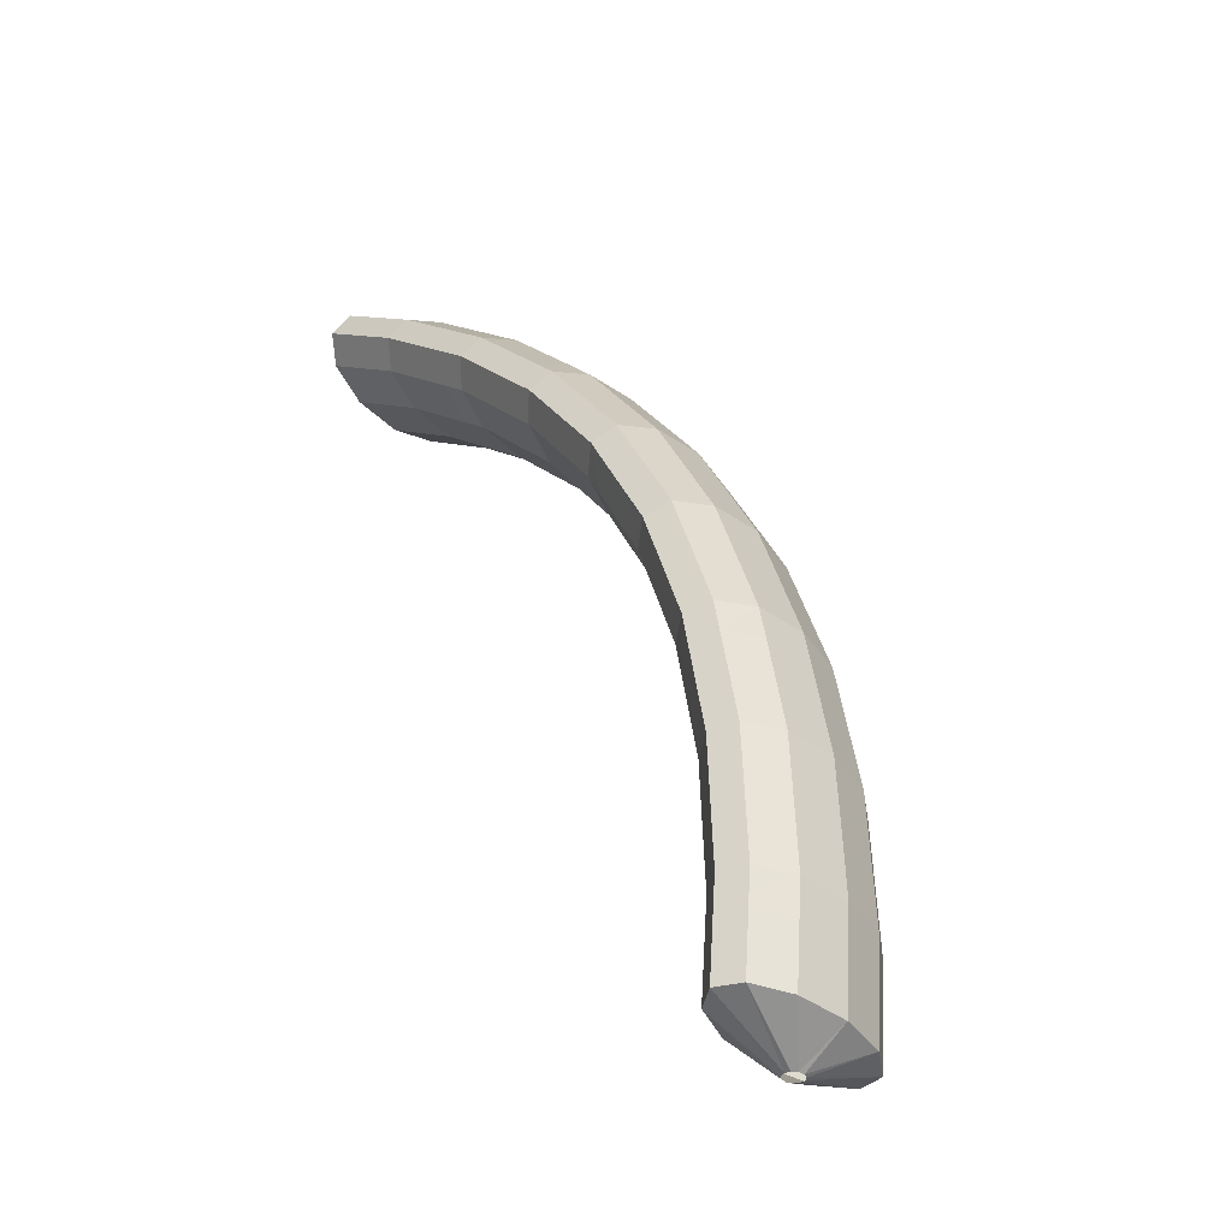
<metadata>
{"format":"obj","ext":"obj","renderer":"f3d","projection":"perspective","resolution":1024,"background":"white","views":[{"elev":76.9,"azim":57.5,"up":"+Y"}]}
</metadata>
<code>
g tube1
v 160 156.8 173
v 160.2 156.6 172.9
v 160.3 156.3 173
v 160.2 156.1 173.2
v 160.1 156.1 173.5
v 159.9 156.1 173.7
v 159.7 156.3 173.8
v 159.6 156.6 173.7
v 159.6 156.8 173.6
v 159.7 157 173.4
v 159.9 157 173.1
v 160 156.8 173
v 159.3 157.3 170.5
v 160.8 155.2 169.9
v 161.7 153.3 170.1
v 161.6 152.2 171
v 160.6 152.2 172.4
v 158.9 153.4 173.8
v 157.2 155.4 174.8
v 155.9 157.5 175
v 155.5 159.1 174.4
v 156.1 159.7 173.2
v 157.5 159 171.7
v 159.3 157.3 170.5
v 158 156.7 169.6
v 159.6 154.5 169
v 160.5 152.6 169.1
v 160.4 151.5 170.1
v 159.3 151.5 171.5
v 157.7 152.8 172.9
v 155.9 154.7 173.8
v 154.6 156.9 174.1
v 154.2 158.4 173.5
v 154.8 159 172.3
v 156.2 158.3 170.8
v 158 156.7 169.6
v 156.7 156 168.7
v 158.3 153.8 168
v 159.2 151.9 168.2
v 159.1 150.8 169.2
v 158.1 150.9 170.5
v 156.4 152.1 171.9
v 154.6 154.1 172.9
v 153.4 156.2 173.1
v 152.9 157.8 172.6
v 153.5 158.3 171.3
v 154.9 157.7 169.9
v 156.7 156 168.7
v 155.3 155.3 167.7
v 156.9 153.1 167.1
v 157.9 151.2 167.3
v 157.8 150.2 168.2
v 156.8 150.2 169.7
v 155.2 151.5 171.1
v 153.5 153.5 172
v 152.1 155.6 172.3
v 151.7 157.1 171.6
v 152.2 157.6 170.4
v 153.6 156.9 168.9
v 155.3 155.3 167.7
v 153.9 154.4 166.8
v 155.5 152.3 166.2
v 156.5 150.4 166.5
v 156.5 149.4 167.5
v 155.6 149.5 168.9
v 154 150.8 170.4
v 152.3 152.7 171.3
v 150.9 154.8 171.5
v 150.4 156.3 170.9
v 150.9 156.8 169.6
v 152.2 156.1 168.1
v 153.9 154.4 166.8
v 152.6 153.6 166
v 154.2 151.5 165.4
v 155.2 149.6 165.7
v 155.2 148.6 166.7
v 154.3 148.7 168.1
v 152.7 150 169.6
v 150.9 152 170.6
v 149.6 154 170.7
v 149.1 155.6 170.1
v 149.6 156 168.8
v 150.9 155.3 167.3
v 152.6 153.6 166
v 151.3 152.9 165.3
v 152.9 150.7 164.7
v 153.9 148.9 164.9
v 153.9 147.8 165.9
v 153 147.9 167.4
v 151.4 149.2 168.8
v 149.6 151.2 169.8
v 148.3 153.3 170
v 147.8 154.8 169.3
v 148.2 155.3 168
v 149.6 154.5 166.5
v 151.3 152.9 165.3
v 149.9 152 164.4
v 151.5 149.9 163.8
v 152.5 148.1 164.1
v 152.6 147.1 165.2
v 151.8 147.2 166.6
v 150.2 148.5 168.1
v 148.4 150.5 169.1
v 147.1 152.5 169.2
v 146.5 154 168.6
v 146.9 154.5 167.2
v 148.2 153.7 165.7
v 149.9 152 164.4
v 148.4 151 163.8
v 150.1 148.9 163.2
v 151.2 147.1 163.5
v 151.3 146.2 164.6
v 150.5 146.4 166.1
v 149 147.7 167.6
v 147.2 149.7 168.5
v 145.8 151.7 168.7
v 145.2 153.1 168
v 145.5 153.5 166.6
v 146.7 152.8 165.1
v 148.4 151 163.8
v 147.1 150.2 163.2
v 148.7 148.1 162.6
v 149.8 146.2 162.9
v 150 145.3 164
v 149.2 145.5 165.5
v 147.6 146.8 167
v 145.9 148.8 167.9
v 144.5 150.8 168.1
v 143.8 152.3 167.4
v 144.2 152.6 166
v 145.4 151.9 164.5
v 147.1 150.2 163.2
v 145.8 149.3 162.6
v 147.4 147.2 162
v 148.5 145.4 162.3
v 148.7 144.4 163.4
v 147.8 144.6 164.9
v 146.3 145.9 166.4
v 144.6 147.9 167.4
v 143.1 149.9 167.5
v 142.5 151.4 166.8
v 142.8 151.8 165.4
v 144 151 163.9
v 145.8 149.3 162.6
v 144.3 148.3 161.9
v 146 146.2 161.4
v 147.1 144.4 161.7
v 147.3 143.5 162.8
v 146.6 143.8 164.3
v 145.1 145.1 165.8
v 143.4 147.1 166.8
v 141.9 149.1 166.9
v 141.2 150.5 166.2
v 141.4 150.8 164.8
v 142.6 150 163.2
v 144.3 148.3 161.9
v 142.8 147.2 161.5
v 144.5 145.1 161
v 145.7 143.4 161.3
v 146 142.5 162.4
v 145.4 142.8 164
v 143.9 144.2 165.5
v 142.2 146.2 166.5
v 140.6 148.2 166.6
v 139.9 149.5 165.8
v 140 149.8 164.4
v 141.1 148.9 162.8
v 142.8 147.2 161.5
v 141.5 146.2 161.1
v 143.2 144.1 160.6
v 144.4 142.4 160.9
v 144.7 141.5 162.1
v 144 141.8 163.6
v 142.6 143.2 165.1
v 140.8 145.2 166.1
v 139.3 147.2 166.2
v 138.5 148.5 165.5
v 138.7 148.8 164
v 139.8 147.9 162.4
v 141.5 146.2 161.1
v 140.1 145.2 160.8
v 141.8 143.1 160.2
v 143 141.4 160.5
v 143.3 140.5 161.7
v 142.7 140.8 163.3
v 141.2 142.2 164.8
v 139.5 144.2 165.7
v 138 146.2 165.8
v 137.2 147.5 165.1
v 137.4 147.8 163.7
v 138.5 146.9 162.1
v 140.1 145.2 160.8
v 138.7 144.1 160.4
v 140.4 142 159.8
v 141.6 140.3 160.2
v 142 139.6 161.3
v 141.4 139.9 162.9
v 140 141.3 164.4
v 138.3 143.3 165.4
v 136.7 145.2 165.5
v 135.9 146.5 164.7
v 136 146.7 163.3
v 137 145.8 161.7
v 138.7 144.1 160.4
v 137.2 142.9 160.2
v 139 140.8 159.6
v 140.3 139.2 160
v 140.7 138.5 161.2
v 140.2 138.9 162.8
v 138.9 140.3 164.3
v 137.1 142.3 165.3
v 135.5 144.2 165.4
v 134.6 145.5 164.6
v 134.6 145.6 163.1
v 135.6 144.6 161.5
v 137.2 142.9 160.2
v 135.9 141.8 160.1
v 137.6 139.8 159.5
v 139 138.1 159.9
v 139.4 137.4 161
v 138.9 137.8 162.6
v 137.6 139.3 164.2
v 135.8 141.2 165.1
v 134.2 143.1 165.2
v 133.3 144.4 164.4
v 133.3 144.5 163
v 134.3 143.6 161.4
v 135.9 141.8 160.1
v 134.6 140.7 159.9
v 136.3 138.7 159.4
v 137.7 137 159.7
v 138.1 136.3 160.9
v 137.6 136.7 162.5
v 136.3 138.2 164
v 134.5 140.1 165
v 132.9 142.1 165.1
v 132 143.3 164.3
v 132 143.4 162.8
v 133 142.5 161.2
v 134.6 140.7 159.9
v 133.1 139.5 159.8
v 134.9 137.5 159.2
v 136.3 135.9 159.6
v 136.8 135.2 160.8
v 136.4 135.7 162.4
v 135.1 137.2 163.9
v 133.3 139.2 164.9
v 131.7 141 165
v 130.7 142.2 164.2
v 130.6 142.3 162.7
v 131.5 141.3 161.1
v 133.1 139.5 159.8
v 131.7 138.2 159.9
v 133.5 136.2 159.3
v 135 134.7 159.7
v 135.6 134.1 160.8
v 135.2 134.6 162.5
v 134 136.1 164
v 132.2 138.1 164.9
v 130.5 140 165
v 129.4 141.1 164.2
v 129.3 141.1 162.8
v 130.2 140 161.2
v 131.7 138.2 159.9
v 130.5 137 160
v 132.3 135.1 159.4
v 133.7 133.5 159.8
v 134.3 132.9 160.9
v 134 133.5 162.5
v 132.7 135 164.1
v 130.9 137 165
v 129.3 138.8 165.1
v 128.2 139.9 164.3
v 128.1 139.9 162.9
v 128.9 138.9 161.3
v 130.5 137 160
v 129.2 135.9 160.1
v 131 133.9 159.5
v 132.5 132.4 159.9
v 133.1 131.8 161
v 132.7 132.3 162.6
v 131.4 133.8 164.2
v 129.7 135.8 165.1
v 128 137.7 165.2
v 126.9 138.8 164.4
v 126.8 138.8 163
v 127.7 137.7 161.4
v 129.2 135.9 160.1
v 127.9 134.6 160.2
v 129.7 132.6 159.6
v 131.2 131.2 160
v 131.9 130.6 161.1
v 131.5 131.3 162.7
v 130.3 132.8 164.3
v 128.6 134.8 165.2
v 126.8 136.6 165.3
v 125.7 137.6 164.5
v 125.5 137.6 163.1
v 126.3 136.5 161.5
v 127.9 134.6 160.2
v 126.6 133.3 160.5
v 128.4 131.4 160
v 129.9 129.9 160.3
v 130.7 129.5 161.4
v 130.4 130.1 163
v 129.2 131.7 164.5
v 127.5 133.7 165.5
v 125.7 135.5 165.6
v 124.5 136.4 164.8
v 124.3 136.3 163.4
v 125 135.2 161.8
v 126.6 133.3 160.5
v 125.4 132.1 160.8
v 127.2 130.2 160.3
v 128.7 128.7 160.6
v 129.5 128.3 161.8
v 129.3 128.9 163.3
v 128.1 130.5 164.9
v 126.3 132.5 165.8
v 124.6 134.3 165.9
v 123.4 135.2 165.2
v 123.1 135.1 163.7
v 123.8 134 162.1
v 125.4 132.1 160.8
v 124.2 130.9 161.1
v 126 129 160.6
v 127.6 127.5 160.9
v 128.3 127.1 162.1
v 128.1 127.7 163.7
v 126.9 129.3 165.2
v 125.1 131.3 166.1
v 123.4 133.1 166.3
v 122.2 134 165.5
v 121.9 133.9 164.1
v 122.7 132.8 162.4
v 124.2 130.9 161.1
v 122.9 129.6 161.5
v 124.8 127.7 160.9
v 126.3 126.3 161.3
v 127.2 125.9 162.4
v 127 126.6 163.9
v 125.8 128.2 165.5
v 124.1 130.2 166.4
v 122.3 131.9 166.5
v 121 132.9 165.8
v 120.7 132.7 164.4
v 121.4 131.5 162.8
v 122.9 129.6 161.5
v 121.7 128.3 162
v 123.6 126.4 161.5
v 125.2 125 161.8
v 126.1 124.7 162.9
v 125.9 125.5 164.4
v 124.8 127.1 165.9
v 123.1 129.1 166.9
v 121.2 130.8 167
v 119.9 131.7 166.3
v 119.6 131.4 164.9
v 120.2 130.2 163.3
v 121.7 128.3 162
v 120.6 127.1 162.5
v 122.5 125.2 162
v 124.1 123.8 162.3
v 125 123.5 163.4
v 124.8 124.3 164.9
v 123.7 125.9 166.4
v 122 127.9 167.4
v 120.1 129.6 167.5
v 118.8 130.4 166.8
v 118.5 130.2 165.4
v 119.1 129 163.8
v 120.6 127.1 162.5
v 119.5 125.9 163
v 121.4 123.9 162.5
v 123 122.6 162.8
v 123.9 122.3 163.9
v 123.7 123 165.4
v 122.6 124.7 166.9
v 120.9 126.7 167.9
v 119 128.4 168
v 117.7 129.2 167.3
v 117.4 129 165.9
v 118 127.7 164.3
v 119.5 125.9 163
v 118.4 124.6 163.6
v 120.2 122.7 163
v 121.9 121.4 163.3
v 122.8 121.1 164.4
v 122.7 121.9 165.9
v 121.6 123.6 167.4
v 119.8 125.5 168.4
v 118 127.2 168.5
v 116.7 128 167.8
v 116.2 127.8 166.4
v 116.9 126.5 164.9
v 118.4 124.6 163.6
v 117.3 123.2 164.3
v 119.2 121.4 163.7
v 120.8 120.1 164
v 121.8 119.9 165
v 121.7 120.7 166.5
v 120.7 122.4 168
v 118.9 124.4 169
v 117 126.1 169.1
v 115.7 126.8 168.4
v 115.2 126.5 167.1
v 115.8 125.2 165.6
v 117.3 123.2 164.3
v 116.3 122 164.9
v 118.1 120.1 164.4
v 119.8 118.9 164.6
v 120.8 118.7 165.7
v 120.7 119.5 167.2
v 119.7 121.2 168.7
v 117.9 123.2 169.6
v 116 124.8 169.8
v 114.7 125.6 169.1
v 114.2 125.3 167.8
v 114.8 124 166.2
v 116.3 122 164.9
v 115.3 120.8 165.6
v 117.1 118.9 165
v 118.8 117.7 165.3
v 119.8 117.4 166.4
v 119.7 118.3 167.9
v 118.7 120 169.3
v 116.9 122 170.3
v 115 123.6 170.5
v 113.6 124.4 169.8
v 113.2 124.1 168.4
v 113.8 122.7 166.9
v 115.3 120.8 165.6
v 115.3 119.7 168
v 115.5 119.5 168
v 115.7 119.4 168.1
v 115.9 119.4 168.3
v 115.9 119.4 168.6
v 115.9 119.6 168.8
v 115.7 119.8 168.9
v 115.5 120 168.8
v 115.3 120.1 168.6
v 115.1 120 168.4
v 115.1 119.9 168.1
v 115.3 119.7 168
f 1 2 14
f 14 13 1
f 2 3 15
f 15 14 2
f 3 4 16
f 16 15 3
f 4 5 17
f 17 16 4
f 5 6 18
f 18 17 5
f 6 7 19
f 19 18 6
f 7 8 20
f 20 19 7
f 8 9 21
f 21 20 8
f 9 10 22
f 22 21 9
f 10 11 23
f 23 22 10
f 11 12 24
f 24 23 11
f 13 14 26
f 26 25 13
f 14 15 27
f 27 26 14
f 15 16 28
f 28 27 15
f 16 17 29
f 29 28 16
f 17 18 30
f 30 29 17
f 18 19 31
f 31 30 18
f 19 20 32
f 32 31 19
f 20 21 33
f 33 32 20
f 21 22 34
f 34 33 21
f 22 23 35
f 35 34 22
f 23 24 36
f 36 35 23
f 25 26 38
f 38 37 25
f 26 27 39
f 39 38 26
f 27 28 40
f 40 39 27
f 28 29 41
f 41 40 28
f 29 30 42
f 42 41 29
f 30 31 43
f 43 42 30
f 31 32 44
f 44 43 31
f 32 33 45
f 45 44 32
f 33 34 46
f 46 45 33
f 34 35 47
f 47 46 34
f 35 36 48
f 48 47 35
f 37 38 50
f 50 49 37
f 38 39 51
f 51 50 38
f 39 40 52
f 52 51 39
f 40 41 53
f 53 52 40
f 41 42 54
f 54 53 41
f 42 43 55
f 55 54 42
f 43 44 56
f 56 55 43
f 44 45 57
f 57 56 44
f 45 46 58
f 58 57 45
f 46 47 59
f 59 58 46
f 47 48 60
f 60 59 47
f 49 50 62
f 62 61 49
f 50 51 63
f 63 62 50
f 51 52 64
f 64 63 51
f 52 53 65
f 65 64 52
f 53 54 66
f 66 65 53
f 54 55 67
f 67 66 54
f 55 56 68
f 68 67 55
f 56 57 69
f 69 68 56
f 57 58 70
f 70 69 57
f 58 59 71
f 71 70 58
f 59 60 72
f 72 71 59
f 61 62 74
f 74 73 61
f 62 63 75
f 75 74 62
f 63 64 76
f 76 75 63
f 64 65 77
f 77 76 64
f 65 66 78
f 78 77 65
f 66 67 79
f 79 78 66
f 67 68 80
f 80 79 67
f 68 69 81
f 81 80 68
f 69 70 82
f 82 81 69
f 70 71 83
f 83 82 70
f 71 72 84
f 84 83 71
f 73 74 86
f 86 85 73
f 74 75 87
f 87 86 74
f 75 76 88
f 88 87 75
f 76 77 89
f 89 88 76
f 77 78 90
f 90 89 77
f 78 79 91
f 91 90 78
f 79 80 92
f 92 91 79
f 80 81 93
f 93 92 80
f 81 82 94
f 94 93 81
f 82 83 95
f 95 94 82
f 83 84 96
f 96 95 83
f 85 86 98
f 98 97 85
f 86 87 99
f 99 98 86
f 87 88 100
f 100 99 87
f 88 89 101
f 101 100 88
f 89 90 102
f 102 101 89
f 90 91 103
f 103 102 90
f 91 92 104
f 104 103 91
f 92 93 105
f 105 104 92
f 93 94 106
f 106 105 93
f 94 95 107
f 107 106 94
f 95 96 108
f 108 107 95
f 97 98 110
f 110 109 97
f 98 99 111
f 111 110 98
f 99 100 112
f 112 111 99
f 100 101 113
f 113 112 100
f 101 102 114
f 114 113 101
f 102 103 115
f 115 114 102
f 103 104 116
f 116 115 103
f 104 105 117
f 117 116 104
f 105 106 118
f 118 117 105
f 106 107 119
f 119 118 106
f 107 108 120
f 120 119 107
f 109 110 122
f 122 121 109
f 110 111 123
f 123 122 110
f 111 112 124
f 124 123 111
f 112 113 125
f 125 124 112
f 113 114 126
f 126 125 113
f 114 115 127
f 127 126 114
f 115 116 128
f 128 127 115
f 116 117 129
f 129 128 116
f 117 118 130
f 130 129 117
f 118 119 131
f 131 130 118
f 119 120 132
f 132 131 119
f 121 122 134
f 134 133 121
f 122 123 135
f 135 134 122
f 123 124 136
f 136 135 123
f 124 125 137
f 137 136 124
f 125 126 138
f 138 137 125
f 126 127 139
f 139 138 126
f 127 128 140
f 140 139 127
f 128 129 141
f 141 140 128
f 129 130 142
f 142 141 129
f 130 131 143
f 143 142 130
f 131 132 144
f 144 143 131
f 133 134 146
f 146 145 133
f 134 135 147
f 147 146 134
f 135 136 148
f 148 147 135
f 136 137 149
f 149 148 136
f 137 138 150
f 150 149 137
f 138 139 151
f 151 150 138
f 139 140 152
f 152 151 139
f 140 141 153
f 153 152 140
f 141 142 154
f 154 153 141
f 142 143 155
f 155 154 142
f 143 144 156
f 156 155 143
f 145 146 158
f 158 157 145
f 146 147 159
f 159 158 146
f 147 148 160
f 160 159 147
f 148 149 161
f 161 160 148
f 149 150 162
f 162 161 149
f 150 151 163
f 163 162 150
f 151 152 164
f 164 163 151
f 152 153 165
f 165 164 152
f 153 154 166
f 166 165 153
f 154 155 167
f 167 166 154
f 155 156 168
f 168 167 155
f 157 158 170
f 170 169 157
f 158 159 171
f 171 170 158
f 159 160 172
f 172 171 159
f 160 161 173
f 173 172 160
f 161 162 174
f 174 173 161
f 162 163 175
f 175 174 162
f 163 164 176
f 176 175 163
f 164 165 177
f 177 176 164
f 165 166 178
f 178 177 165
f 166 167 179
f 179 178 166
f 167 168 180
f 180 179 167
f 169 170 182
f 182 181 169
f 170 171 183
f 183 182 170
f 171 172 184
f 184 183 171
f 172 173 185
f 185 184 172
f 173 174 186
f 186 185 173
f 174 175 187
f 187 186 174
f 175 176 188
f 188 187 175
f 176 177 189
f 189 188 176
f 177 178 190
f 190 189 177
f 178 179 191
f 191 190 178
f 179 180 192
f 192 191 179
f 181 182 194
f 194 193 181
f 182 183 195
f 195 194 182
f 183 184 196
f 196 195 183
f 184 185 197
f 197 196 184
f 185 186 198
f 198 197 185
f 186 187 199
f 199 198 186
f 187 188 200
f 200 199 187
f 188 189 201
f 201 200 188
f 189 190 202
f 202 201 189
f 190 191 203
f 203 202 190
f 191 192 204
f 204 203 191
f 193 194 206
f 206 205 193
f 194 195 207
f 207 206 194
f 195 196 208
f 208 207 195
f 196 197 209
f 209 208 196
f 197 198 210
f 210 209 197
f 198 199 211
f 211 210 198
f 199 200 212
f 212 211 199
f 200 201 213
f 213 212 200
f 201 202 214
f 214 213 201
f 202 203 215
f 215 214 202
f 203 204 216
f 216 215 203
f 205 206 218
f 218 217 205
f 206 207 219
f 219 218 206
f 207 208 220
f 220 219 207
f 208 209 221
f 221 220 208
f 209 210 222
f 222 221 209
f 210 211 223
f 223 222 210
f 211 212 224
f 224 223 211
f 212 213 225
f 225 224 212
f 213 214 226
f 226 225 213
f 214 215 227
f 227 226 214
f 215 216 228
f 228 227 215
f 217 218 230
f 230 229 217
f 218 219 231
f 231 230 218
f 219 220 232
f 232 231 219
f 220 221 233
f 233 232 220
f 221 222 234
f 234 233 221
f 222 223 235
f 235 234 222
f 223 224 236
f 236 235 223
f 224 225 237
f 237 236 224
f 225 226 238
f 238 237 225
f 226 227 239
f 239 238 226
f 227 228 240
f 240 239 227
f 229 230 242
f 242 241 229
f 230 231 243
f 243 242 230
f 231 232 244
f 244 243 231
f 232 233 245
f 245 244 232
f 233 234 246
f 246 245 233
f 234 235 247
f 247 246 234
f 235 236 248
f 248 247 235
f 236 237 249
f 249 248 236
f 237 238 250
f 250 249 237
f 238 239 251
f 251 250 238
f 239 240 252
f 252 251 239
f 241 242 254
f 254 253 241
f 242 243 255
f 255 254 242
f 243 244 256
f 256 255 243
f 244 245 257
f 257 256 244
f 245 246 258
f 258 257 245
f 246 247 259
f 259 258 246
f 247 248 260
f 260 259 247
f 248 249 261
f 261 260 248
f 249 250 262
f 262 261 249
f 250 251 263
f 263 262 250
f 251 252 264
f 264 263 251
f 253 254 266
f 266 265 253
f 254 255 267
f 267 266 254
f 255 256 268
f 268 267 255
f 256 257 269
f 269 268 256
f 257 258 270
f 270 269 257
f 258 259 271
f 271 270 258
f 259 260 272
f 272 271 259
f 260 261 273
f 273 272 260
f 261 262 274
f 274 273 261
f 262 263 275
f 275 274 262
f 263 264 276
f 276 275 263
f 265 266 278
f 278 277 265
f 266 267 279
f 279 278 266
f 267 268 280
f 280 279 267
f 268 269 281
f 281 280 268
f 269 270 282
f 282 281 269
f 270 271 283
f 283 282 270
f 271 272 284
f 284 283 271
f 272 273 285
f 285 284 272
f 273 274 286
f 286 285 273
f 274 275 287
f 287 286 274
f 275 276 288
f 288 287 275
f 277 278 290
f 290 289 277
f 278 279 291
f 291 290 278
f 279 280 292
f 292 291 279
f 280 281 293
f 293 292 280
f 281 282 294
f 294 293 281
f 282 283 295
f 295 294 282
f 283 284 296
f 296 295 283
f 284 285 297
f 297 296 284
f 285 286 298
f 298 297 285
f 286 287 299
f 299 298 286
f 287 288 300
f 300 299 287
f 289 290 302
f 302 301 289
f 290 291 303
f 303 302 290
f 291 292 304
f 304 303 291
f 292 293 305
f 305 304 292
f 293 294 306
f 306 305 293
f 294 295 307
f 307 306 294
f 295 296 308
f 308 307 295
f 296 297 309
f 309 308 296
f 297 298 310
f 310 309 297
f 298 299 311
f 311 310 298
f 299 300 312
f 312 311 299
f 301 302 314
f 314 313 301
f 302 303 315
f 315 314 302
f 303 304 316
f 316 315 303
f 304 305 317
f 317 316 304
f 305 306 318
f 318 317 305
f 306 307 319
f 319 318 306
f 307 308 320
f 320 319 307
f 308 309 321
f 321 320 308
f 309 310 322
f 322 321 309
f 310 311 323
f 323 322 310
f 311 312 324
f 324 323 311
f 313 314 326
f 326 325 313
f 314 315 327
f 327 326 314
f 315 316 328
f 328 327 315
f 316 317 329
f 329 328 316
f 317 318 330
f 330 329 317
f 318 319 331
f 331 330 318
f 319 320 332
f 332 331 319
f 320 321 333
f 333 332 320
f 321 322 334
f 334 333 321
f 322 323 335
f 335 334 322
f 323 324 336
f 336 335 323
f 325 326 338
f 338 337 325
f 326 327 339
f 339 338 326
f 327 328 340
f 340 339 327
f 328 329 341
f 341 340 328
f 329 330 342
f 342 341 329
f 330 331 343
f 343 342 330
f 331 332 344
f 344 343 331
f 332 333 345
f 345 344 332
f 333 334 346
f 346 345 333
f 334 335 347
f 347 346 334
f 335 336 348
f 348 347 335
f 337 338 350
f 350 349 337
f 338 339 351
f 351 350 338
f 339 340 352
f 352 351 339
f 340 341 353
f 353 352 340
f 341 342 354
f 354 353 341
f 342 343 355
f 355 354 342
f 343 344 356
f 356 355 343
f 344 345 357
f 357 356 344
f 345 346 358
f 358 357 345
f 346 347 359
f 359 358 346
f 347 348 360
f 360 359 347
f 349 350 362
f 362 361 349
f 350 351 363
f 363 362 350
f 351 352 364
f 364 363 351
f 352 353 365
f 365 364 352
f 353 354 366
f 366 365 353
f 354 355 367
f 367 366 354
f 355 356 368
f 368 367 355
f 356 357 369
f 369 368 356
f 357 358 370
f 370 369 357
f 358 359 371
f 371 370 358
f 359 360 372
f 372 371 359
f 361 362 374
f 374 373 361
f 362 363 375
f 375 374 362
f 363 364 376
f 376 375 363
f 364 365 377
f 377 376 364
f 365 366 378
f 378 377 365
f 366 367 379
f 379 378 366
f 367 368 380
f 380 379 367
f 368 369 381
f 381 380 368
f 369 370 382
f 382 381 369
f 370 371 383
f 383 382 370
f 371 372 384
f 384 383 371
f 373 374 386
f 386 385 373
f 374 375 387
f 387 386 374
f 375 376 388
f 388 387 375
f 376 377 389
f 389 388 376
f 377 378 390
f 390 389 377
f 378 379 391
f 391 390 378
f 379 380 392
f 392 391 379
f 380 381 393
f 393 392 380
f 381 382 394
f 394 393 381
f 382 383 395
f 395 394 382
f 383 384 396
f 396 395 383
f 385 386 398
f 398 397 385
f 386 387 399
f 399 398 386
f 387 388 400
f 400 399 387
f 388 389 401
f 401 400 388
f 389 390 402
f 402 401 389
f 390 391 403
f 403 402 390
f 391 392 404
f 404 403 391
f 392 393 405
f 405 404 392
f 393 394 406
f 406 405 393
f 394 395 407
f 407 406 394
f 395 396 408
f 408 407 395
f 397 398 410
f 410 409 397
f 398 399 411
f 411 410 398
f 399 400 412
f 412 411 399
f 400 401 413
f 413 412 400
f 401 402 414
f 414 413 401
f 402 403 415
f 415 414 402
f 403 404 416
f 416 415 403
f 404 405 417
f 417 416 404
f 405 406 418
f 418 417 405
f 406 407 419
f 419 418 406
f 407 408 420
f 420 419 407
f 409 410 422
f 422 421 409
f 410 411 423
f 423 422 410
f 411 412 424
f 424 423 411
f 412 413 425
f 425 424 412
f 413 414 426
f 426 425 413
f 414 415 427
f 427 426 414
f 415 416 428
f 428 427 415
f 416 417 429
f 429 428 416
f 417 418 430
f 430 429 417
f 418 419 431
f 431 430 418
f 419 420 432
f 432 431 419
f 421 422 434
f 434 433 421
f 422 423 435
f 435 434 422
f 423 424 436
f 436 435 423
f 424 425 437
f 437 436 424
f 425 426 438
f 438 437 425
f 426 427 439
f 439 438 426
f 427 428 440
f 440 439 427
f 428 429 441
f 441 440 428
f 429 430 442
f 442 441 429
f 430 431 443
f 443 442 430
f 431 432 444
f 444 443 431
g

</code>
